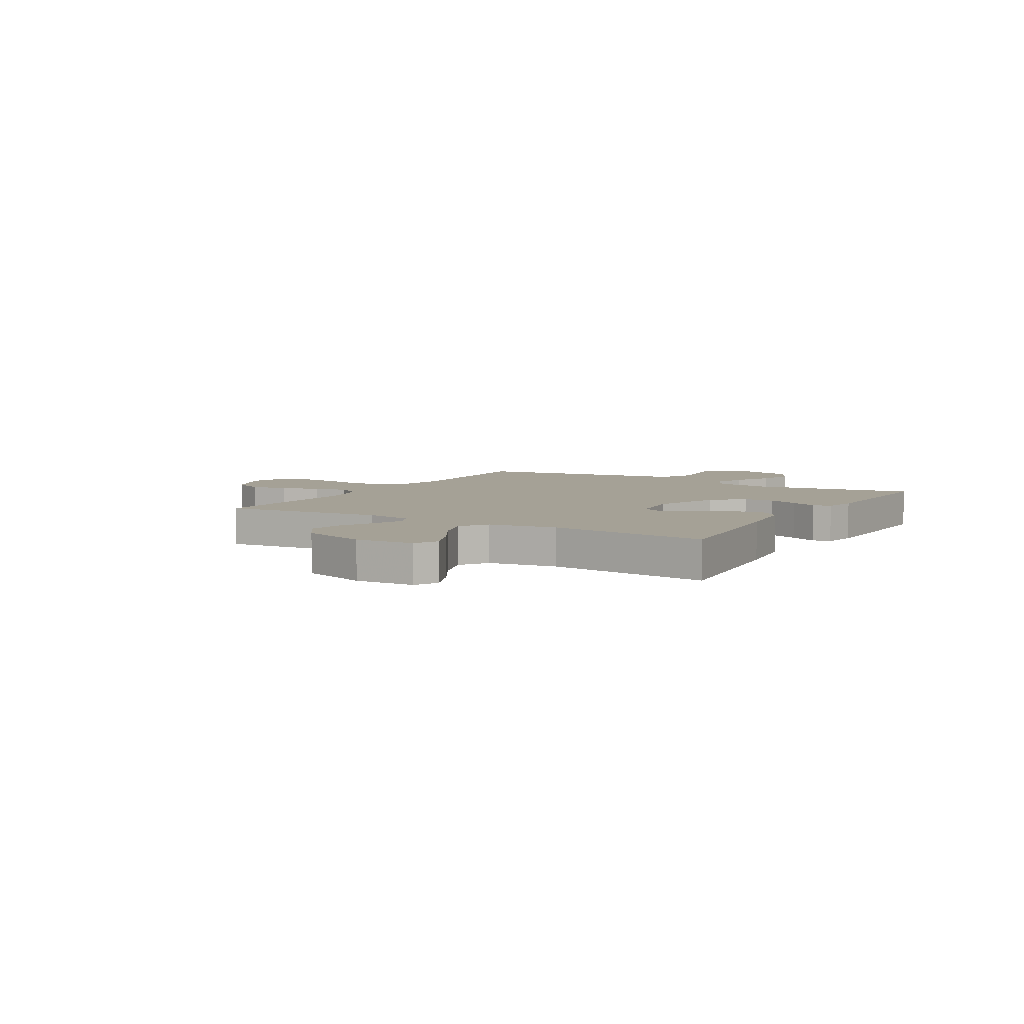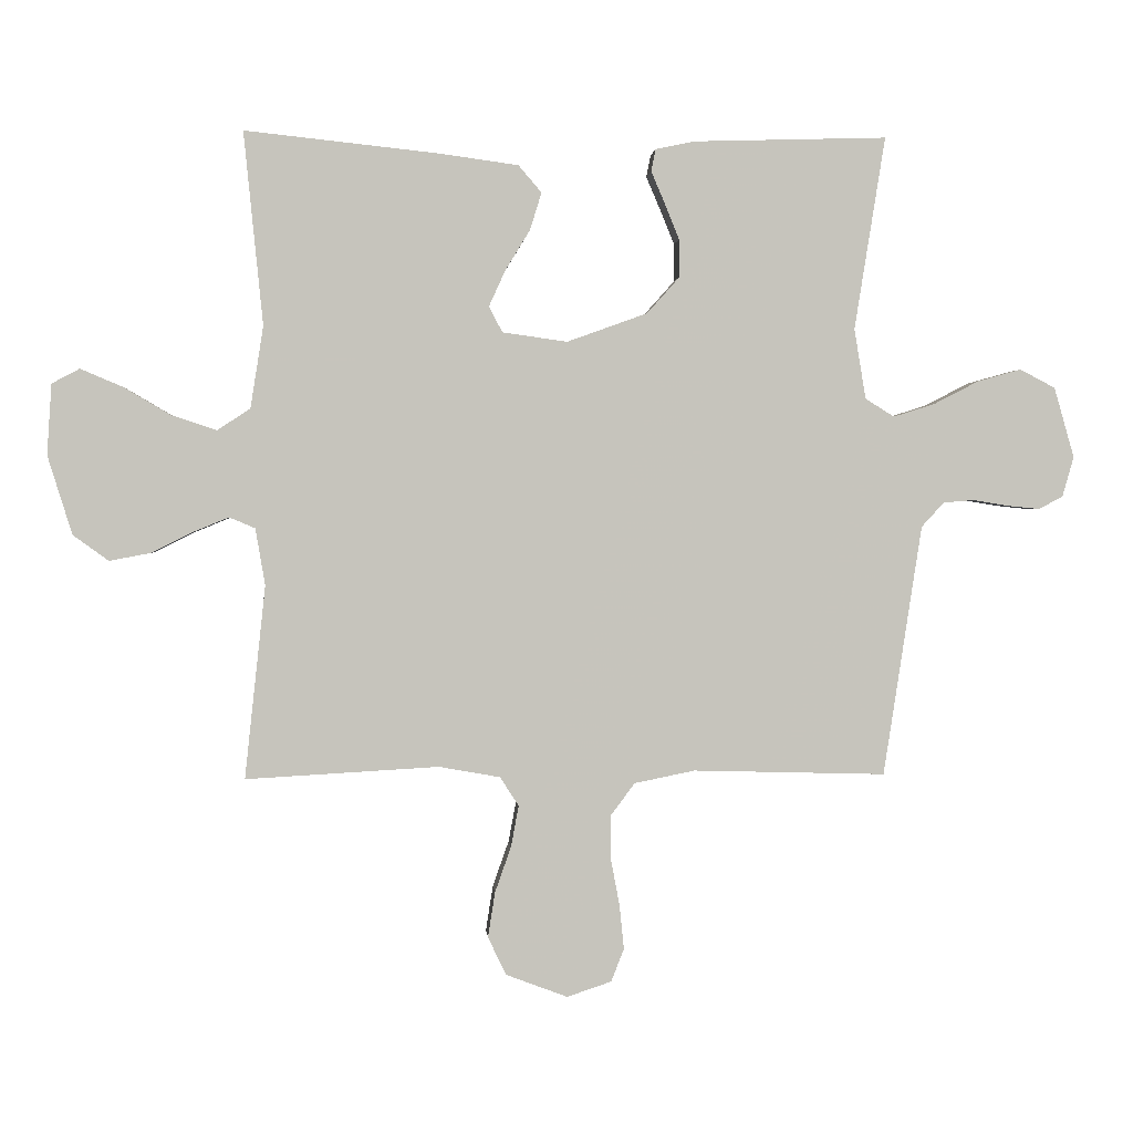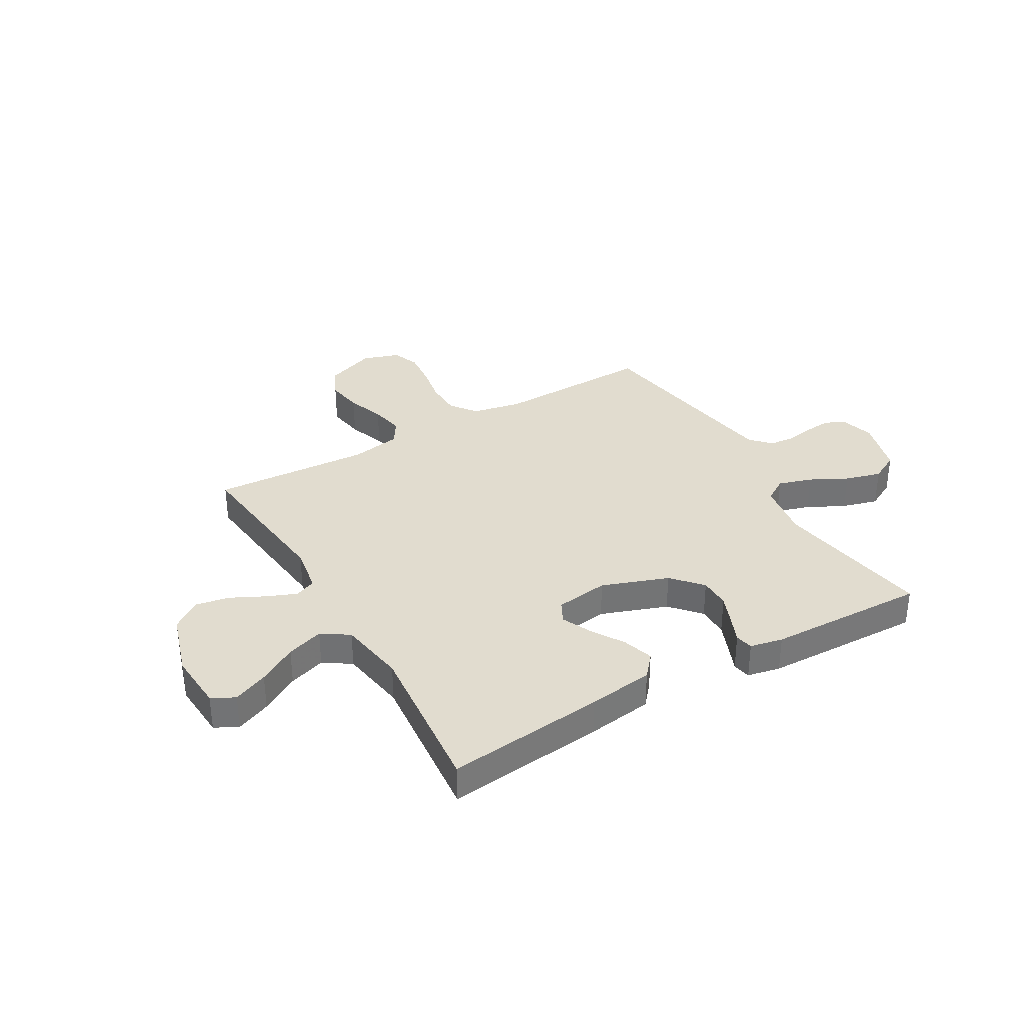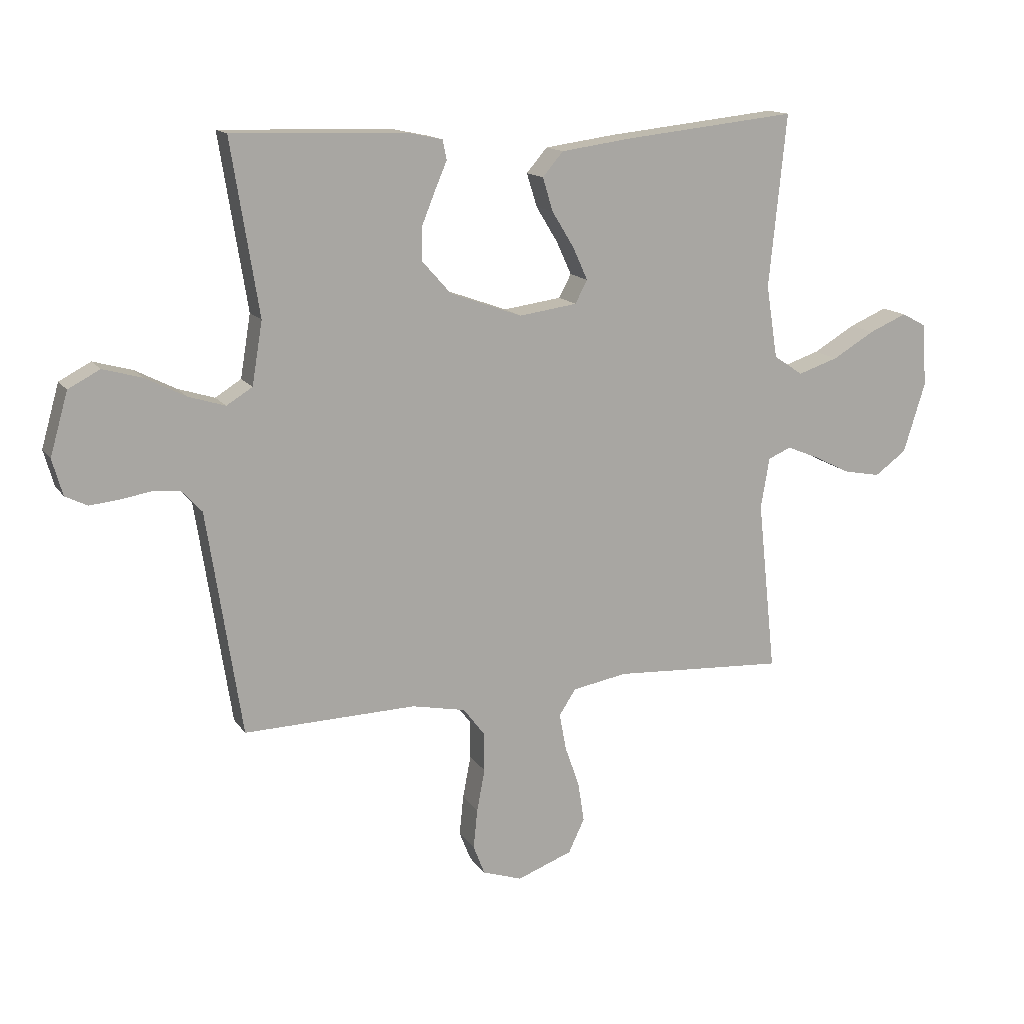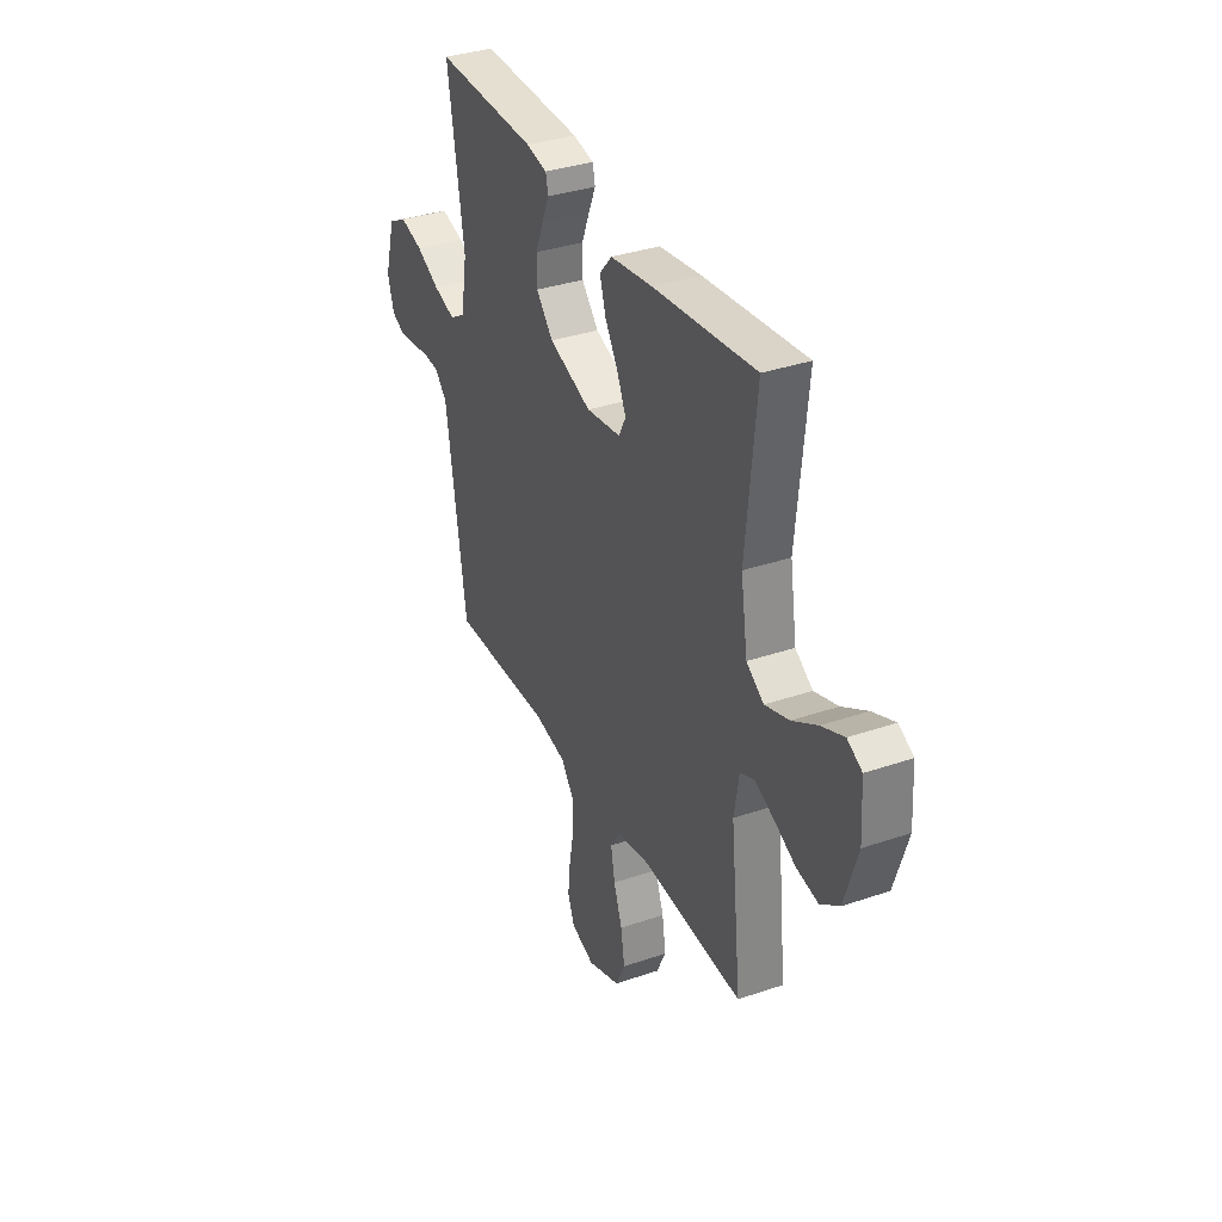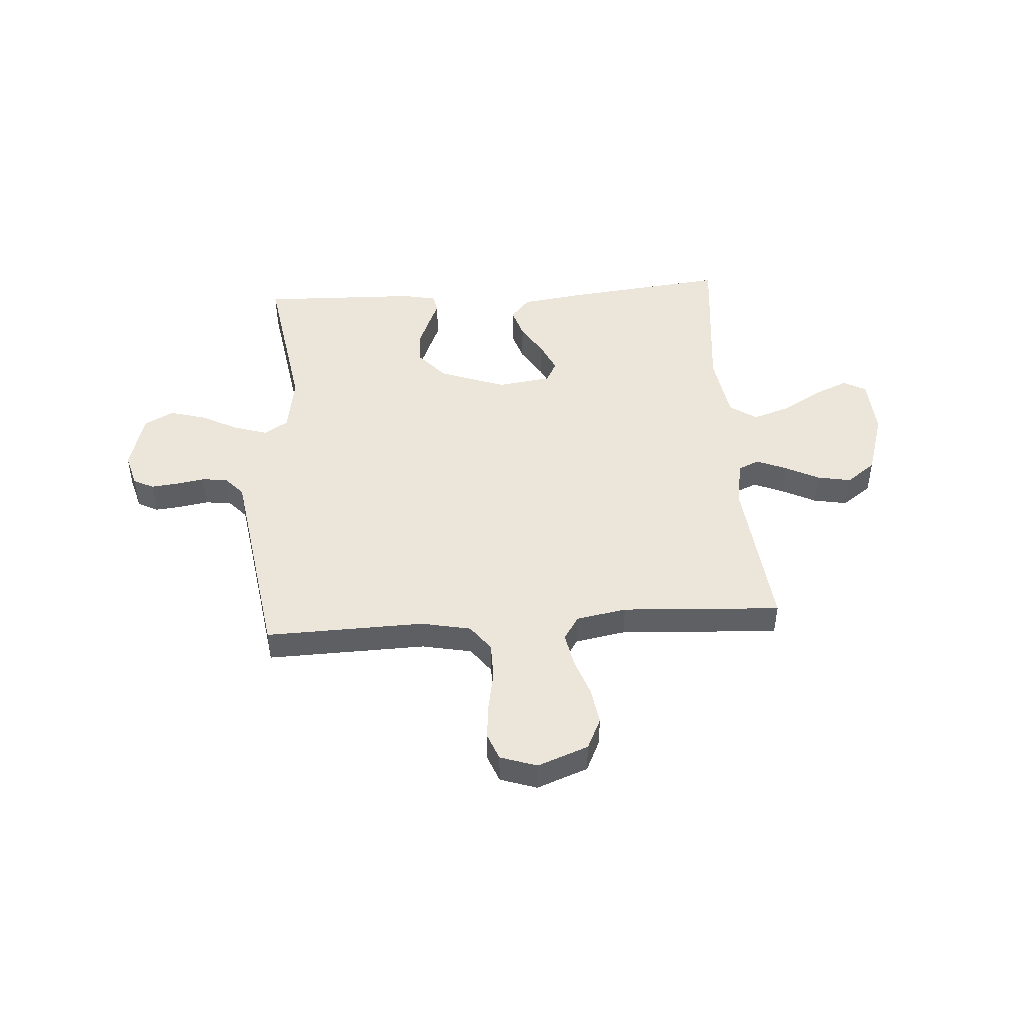
<metadata>
{"format":"obj","ext":"obj","renderer":"f3d","projection":"perspective","resolution":1024,"background":"white","views":[{"elev":6.0,"azim":-59.2,"up":"+Y"},{"elev":1.2,"azim":-4.4,"up":"+Z"},{"elev":34.4,"azim":-30.2,"up":"+Y"},{"elev":14.4,"azim":158.0,"up":"+Z"},{"elev":35.0,"azim":-114.5,"up":"+Z"},{"elev":46.8,"azim":176.1,"up":"+Y"}]}
</metadata>
<code>
v 0.5 0.07 0.5
v 0.452 0.07 0.2
v 0.47 0.07 0.091
v 0.515 0.07 0.063
v 0.579 0.07 0.083
v 0.649 0.07 0.119
v 0.717 0.07 0.138
v 0.772 0.07 0.109
v 0.803 0.07 0
v 0.785 0.07 -0.063
v 0.747 0.07 -0.082
v 0.697 0.07 -0.077
v 0.643 0.07 -0.068
v 0.595 0.07 -0.072
v 0.56 0.07 -0.11
v 0.546 0.07 -0.2
v 0.5 0.07 -0.5
v 0.2 0.07 -0.492
v 0.106 0.07 -0.511
v 0.069 0.07 -0.56
v 0.068 0.07 -0.628
v 0.082 0.07 -0.702
v 0.089 0.07 -0.771
v 0.069 0.07 -0.822
v 0 0.07 -0.845
v -0.096 0.07 -0.809
v -0.124 0.07 -0.75
v -0.113 0.07 -0.68
v -0.088 0.07 -0.609
v -0.076 0.07 -0.545
v -0.105 0.07 -0.5
v -0.2 0.07 -0.483
v -0.5 0.07 -0.5
v -0.468 0.07 -0.2
v -0.483 0.07 -0.112
v -0.523 0.07 -0.095
v -0.579 0.07 -0.118
v -0.643 0.07 -0.15
v -0.707 0.07 -0.162
v -0.762 0.07 -0.122
v -0.8 0.07 0
v -0.793 0.07 0.11
v -0.75 0.07 0.133
v -0.684 0.07 0.105
v -0.611 0.07 0.062
v -0.541 0.07 0.039
v -0.49 0.07 0.073
v -0.47 0.07 0.2
v -0.5 0.07 0.5
v -0.2 0.07 0.468
v -0.076 0.07 0.451
v -0.04 0.07 0.409
v -0.058 0.07 0.351
v -0.096 0.07 0.289
v -0.122 0.07 0.232
v -0.101 0.07 0.192
v 0 0.07 0.178
v 0.125 0.07 0.223
v 0.175 0.07 0.279
v 0.175 0.07 0.338
v 0.152 0.07 0.395
v 0.131 0.07 0.444
v 0.138 0.07 0.478
v 0.2 0.07 0.491
v 0.5 0 0.5
v 0.452 0 0.2
v 0.47 0 0.091
v 0.515 0 0.063
v 0.579 0 0.083
v 0.649 0 0.119
v 0.717 0 0.138
v 0.772 0 0.109
v 0.803 0 0
v 0.785 0 -0.063
v 0.747 0 -0.082
v 0.697 0 -0.077
v 0.643 0 -0.068
v 0.595 0 -0.072
v 0.56 0 -0.11
v 0.546 0 -0.2
v 0.5 0 -0.5
v 0.2 0 -0.492
v 0.106 0 -0.511
v 0.069 0 -0.56
v 0.068 0 -0.628
v 0.082 0 -0.702
v 0.089 0 -0.771
v 0.069 0 -0.822
v 0 0 -0.845
v -0.096 0 -0.809
v -0.124 0 -0.75
v -0.113 0 -0.68
v -0.088 0 -0.609
v -0.076 0 -0.545
v -0.105 0 -0.5
v -0.2 0 -0.483
v -0.5 0 -0.5
v -0.468 0 -0.2
v -0.483 0 -0.112
v -0.523 0 -0.095
v -0.579 0 -0.118
v -0.643 0 -0.15
v -0.707 0 -0.162
v -0.762 0 -0.122
v -0.8 0 0
v -0.793 0 0.11
v -0.75 0 0.133
v -0.684 0 0.105
v -0.611 0 0.062
v -0.541 0 0.039
v -0.49 0 0.073
v -0.47 0 0.2
v -0.5 0 0.5
v -0.2 0 0.468
v -0.076 0 0.451
v -0.04 0 0.409
v -0.058 0 0.351
v -0.096 0 0.289
v -0.122 0 0.232
v -0.101 0 0.192
v 0 0 0.178
v 0.125 0 0.223
v 0.175 0 0.279
v 0.175 0 0.338
v 0.152 0 0.395
v 0.131 0 0.444
v 0.138 0 0.478
v 0.2 0 0.491
f 64 1 2
f 63 64 2
f 62 63 2
f 61 62 2
f 60 61 2 3
f 59 60 3
f 58 59 3
f 57 58 3 4
f 56 57 4
f 52 53 54
f 51 52 54
f 50 51 54
f 49 50 54
f 48 49 54
f 47 48 54 55
f 46 47 55 56
f 43 44 45
f 42 43 45
f 41 42 45
f 40 41 45
f 39 40 45
f 38 39 45
f 37 38 45
f 36 37 45 46
f 46 56 4
f 36 46 4
f 35 36 4
f 32 33 34
f 34 35 4
f 32 34 4
f 31 32 4
f 27 28 29
f 26 27 29
f 25 26 29
f 24 25 29
f 23 24 29
f 22 23 29
f 21 22 29
f 20 21 29 30
f 30 31 4
f 20 30 4
f 19 20 4
f 16 17 18
f 19 4 5
f 18 19 5
f 16 18 5
f 15 16 5
f 11 12 13
f 10 11 13
f 9 10 13
f 8 9 13
f 7 8 13
f 6 7 13
f 5 6 13
f 5 13 14
f 5 14 15
f 66 65 128
f 66 128 127
f 66 127 126
f 66 126 125
f 67 66 125 124
f 67 124 123
f 67 123 122
f 68 67 122 121
f 68 121 120
f 118 117 116
f 118 116 115
f 118 115 114
f 118 114 113
f 118 113 112
f 119 118 112 111
f 120 119 111 110
f 109 108 107
f 109 107 106
f 109 106 105
f 109 105 104
f 109 104 103
f 109 103 102
f 109 102 101
f 110 109 101 100
f 68 120 110
f 68 110 100
f 68 100 99
f 98 97 96
f 68 99 98
f 68 98 96
f 68 96 95
f 93 92 91
f 93 91 90
f 93 90 89
f 93 89 88
f 93 88 87
f 93 87 86
f 93 86 85
f 94 93 85 84
f 68 95 94
f 68 94 84
f 68 84 83
f 82 81 80
f 69 68 83
f 69 83 82
f 69 82 80
f 69 80 79
f 77 76 75
f 77 75 74
f 77 74 73
f 77 73 72
f 77 72 71
f 77 71 70
f 77 70 69
f 78 77 69
f 79 78 69
f 1 65 66 2
f 2 66 67 3
f 3 67 68 4
f 4 68 69 5
f 5 69 70 6
f 6 70 71 7
f 7 71 72 8
f 8 72 73 9
f 9 73 74 10
f 10 74 75 11
f 11 75 76 12
f 12 76 77 13
f 13 77 78 14
f 14 78 79 15
f 15 79 80 16
f 16 80 81 17
f 17 81 82 18
f 18 82 83 19
f 19 83 84 20
f 20 84 85 21
f 21 85 86 22
f 22 86 87 23
f 23 87 88 24
f 24 88 89 25
f 25 89 90 26
f 26 90 91 27
f 27 91 92 28
f 28 92 93 29
f 29 93 94 30
f 30 94 95 31
f 31 95 96 32
f 32 96 97 33
f 33 97 98 34
f 34 98 99 35
f 35 99 100 36
f 36 100 101 37
f 37 101 102 38
f 38 102 103 39
f 39 103 104 40
f 40 104 105 41
f 41 105 106 42
f 42 106 107 43
f 43 107 108 44
f 44 108 109 45
f 45 109 110 46
f 46 110 111 47
f 47 111 112 48
f 48 112 113 49
f 49 113 114 50
f 50 114 115 51
f 51 115 116 52
f 52 116 117 53
f 53 117 118 54
f 54 118 119 55
f 55 119 120 56
f 56 120 121 57
f 57 121 122 58
f 58 122 123 59
f 59 123 124 60
f 60 124 125 61
f 61 125 126 62
f 62 126 127 63
f 63 127 128 64
f 64 128 65 1

</code>
